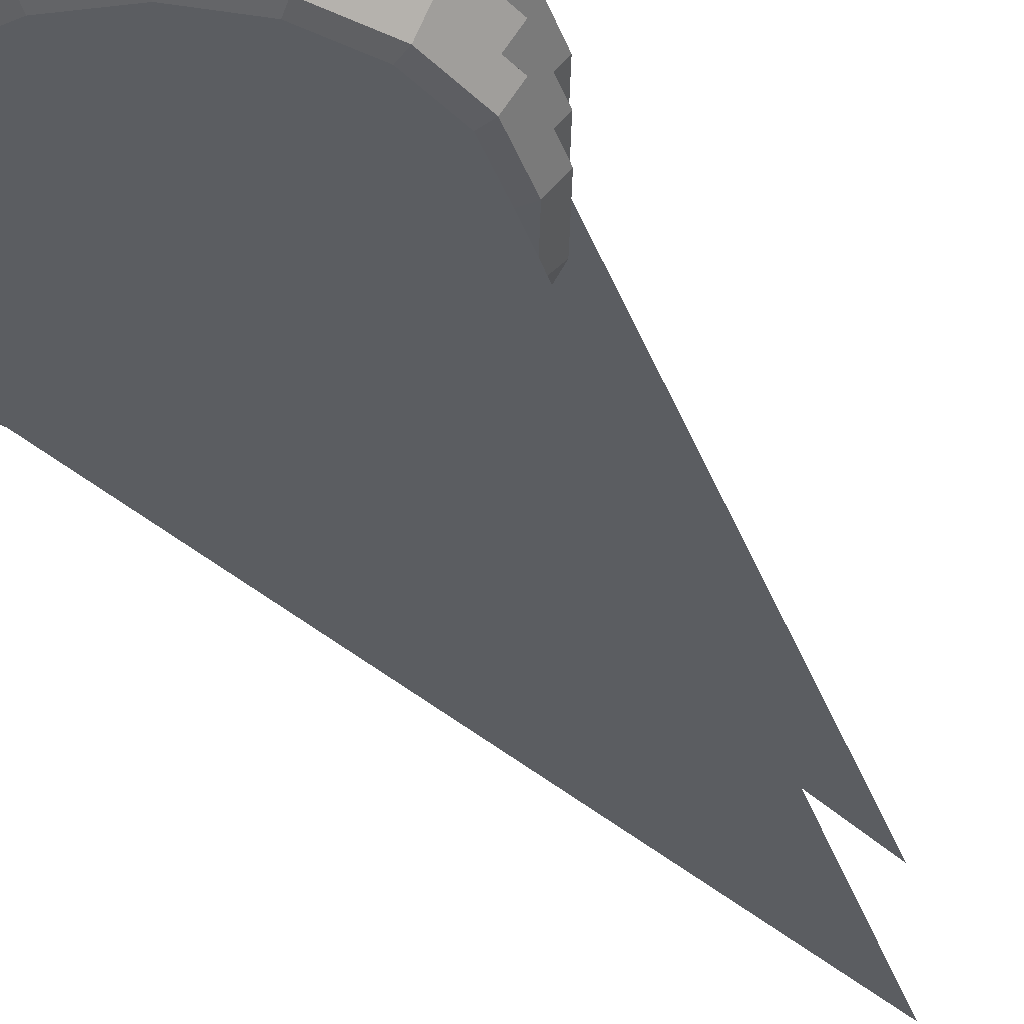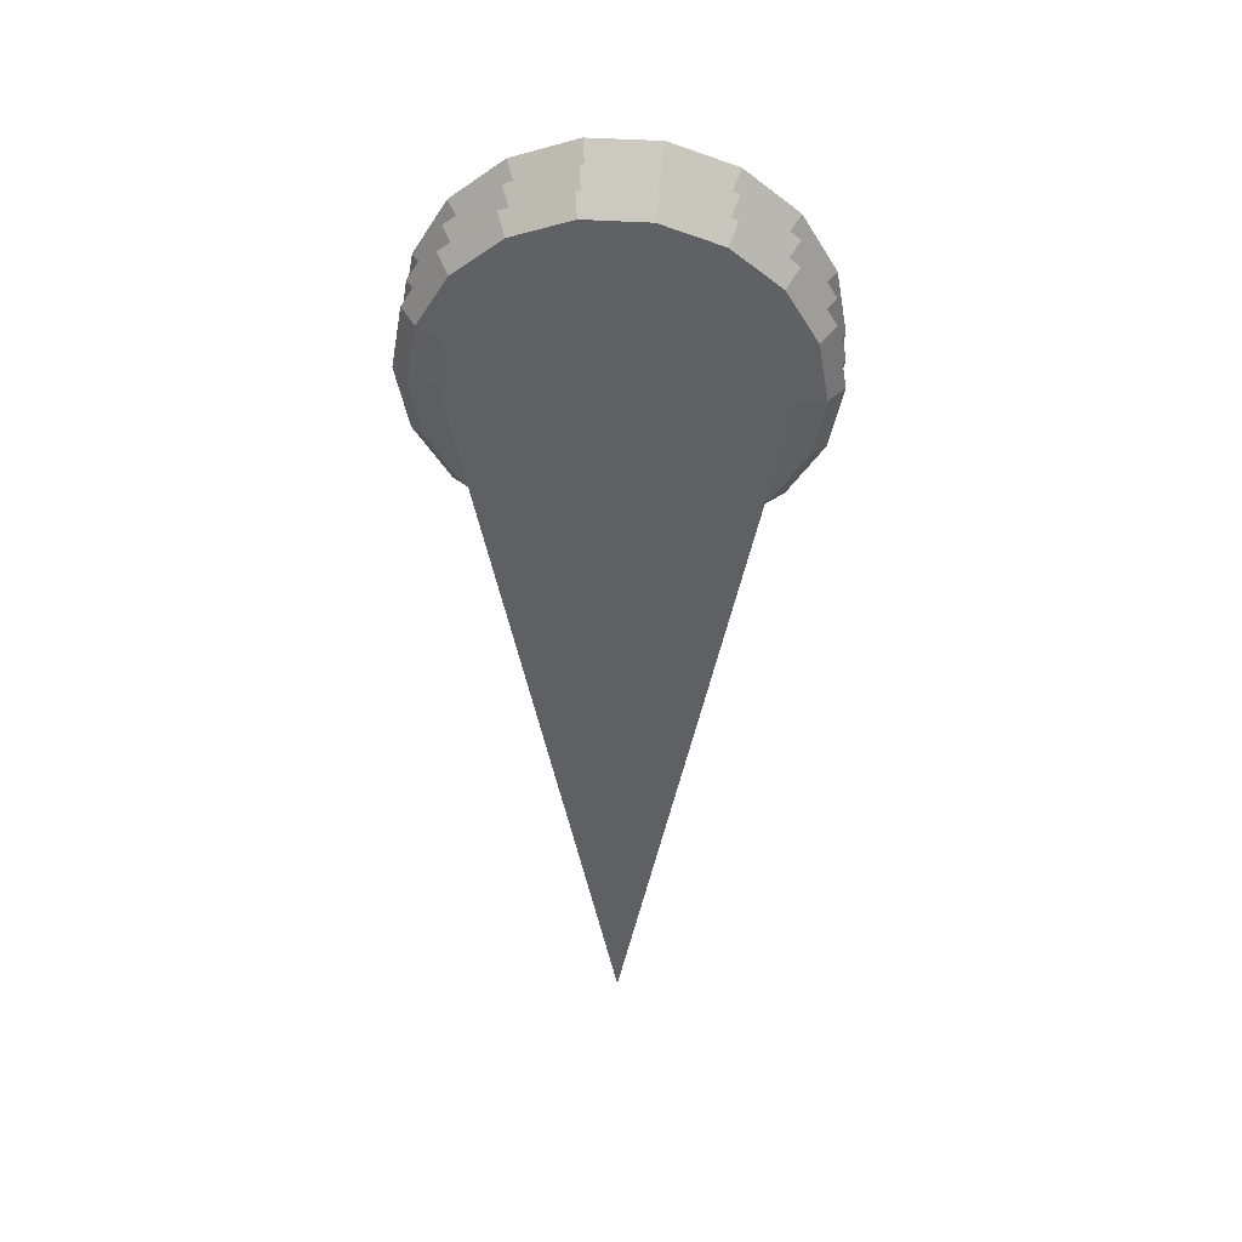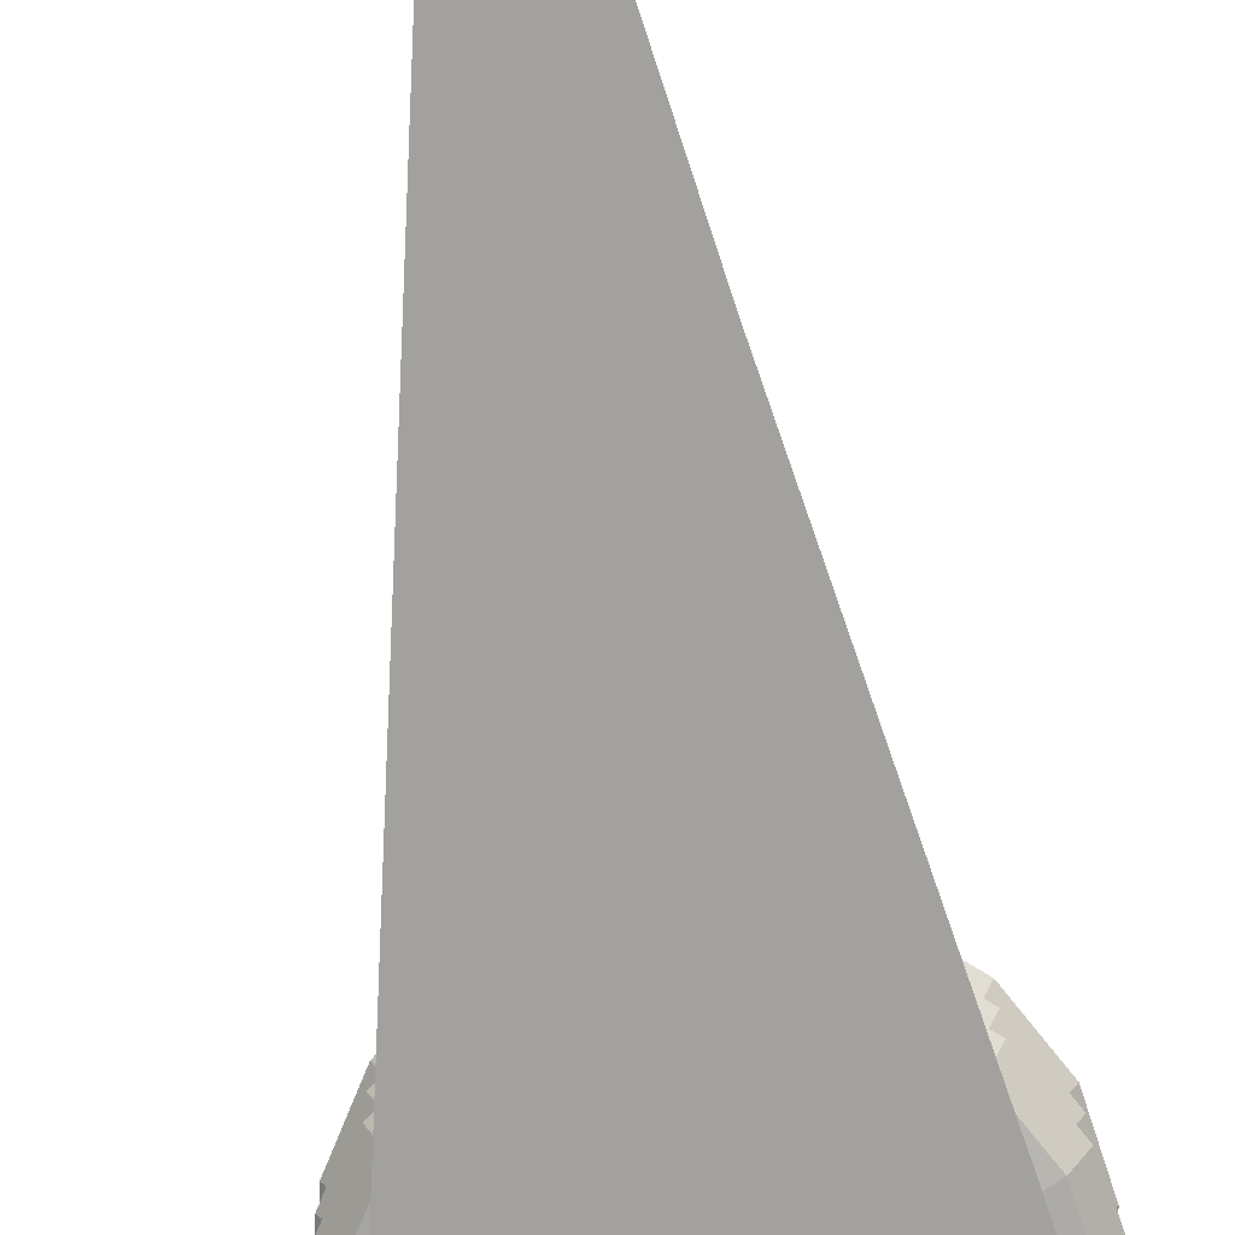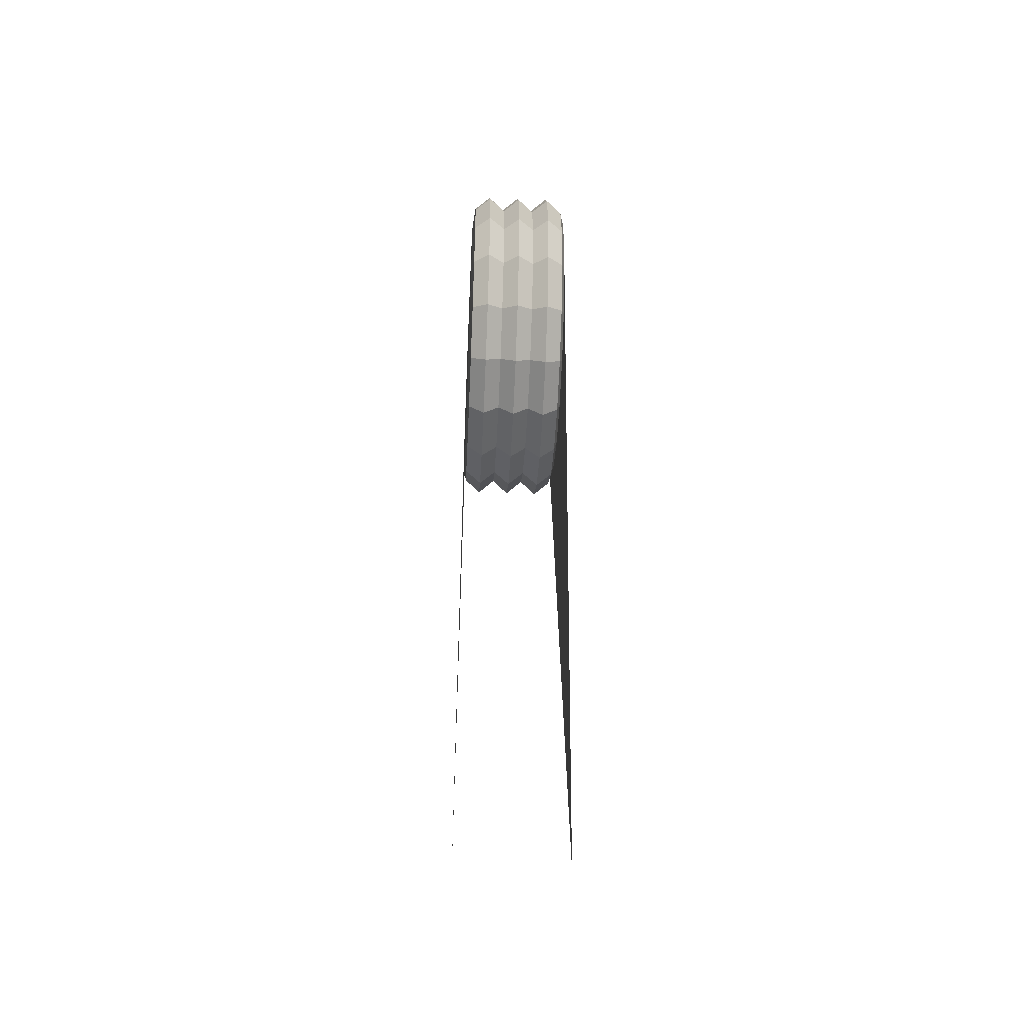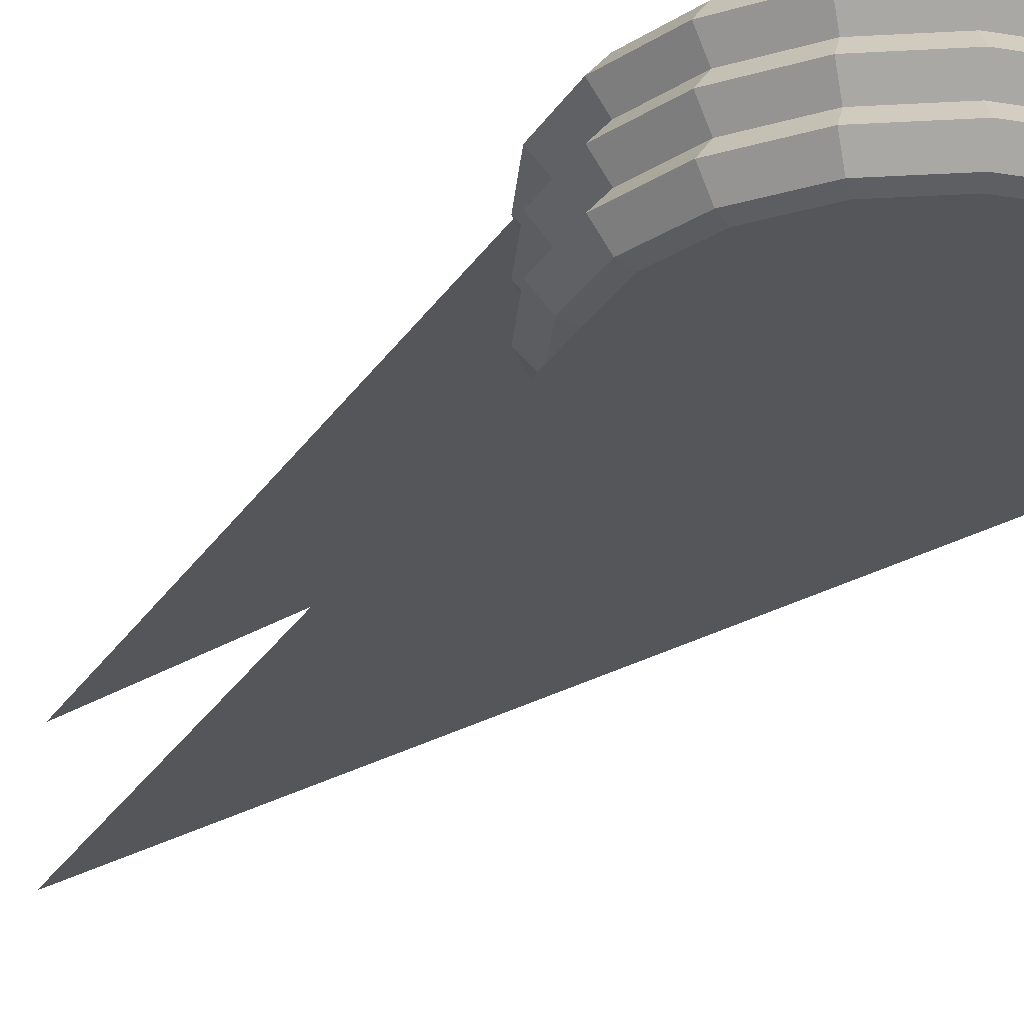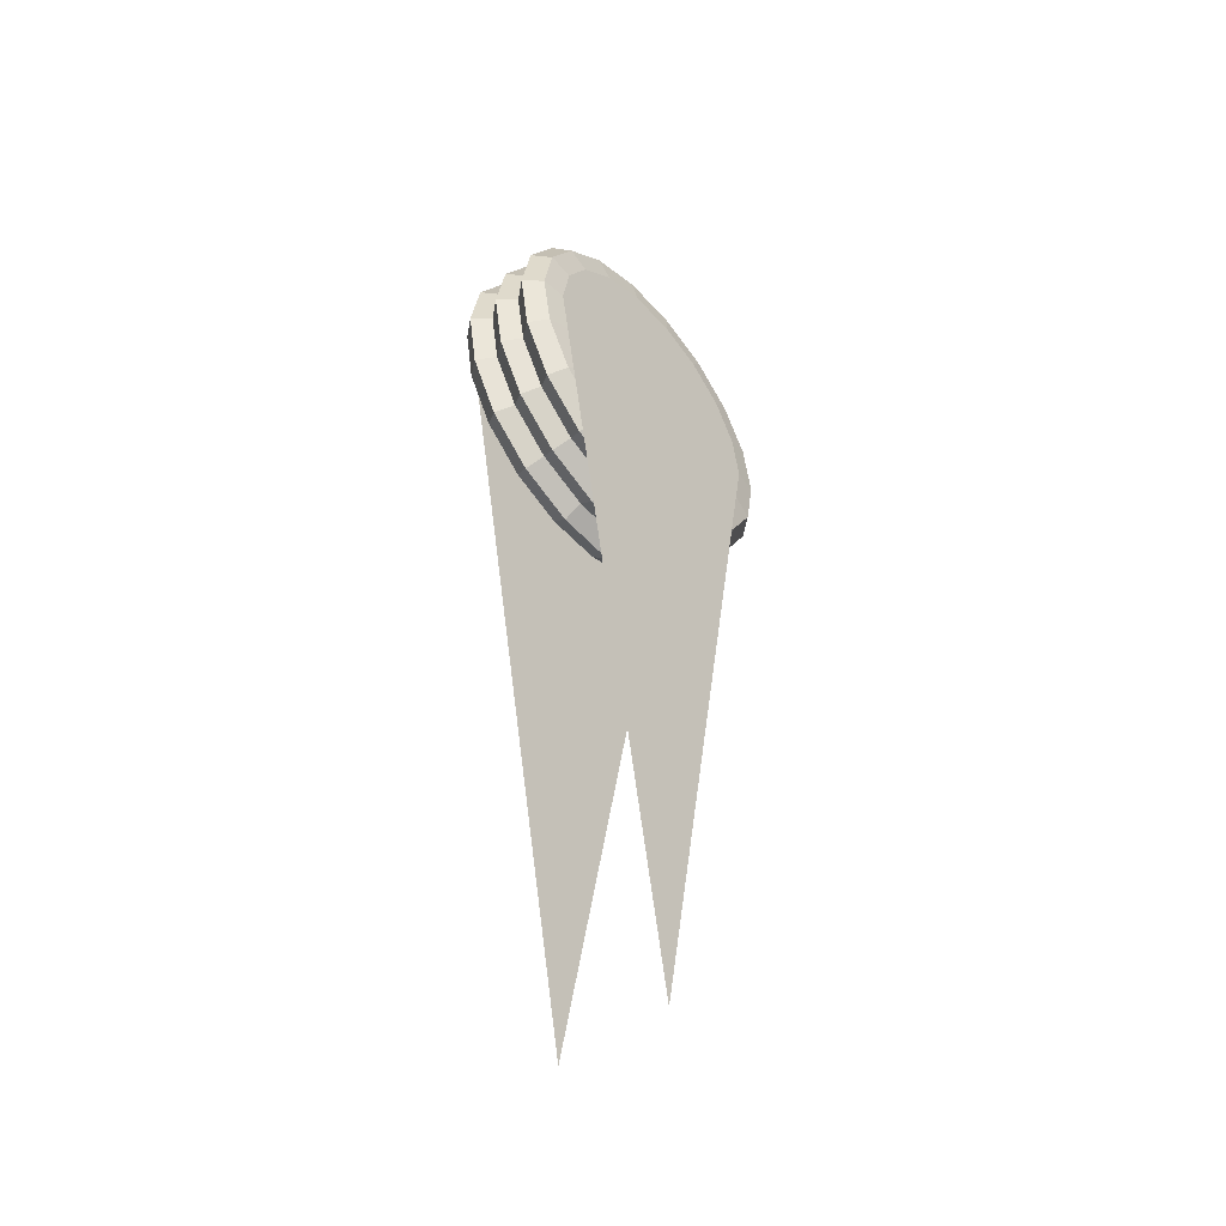
<metadata>
{"format":"obj","ext":"obj","renderer":"f3d","projection":"perspective","resolution":1024,"background":"white","views":[{"elev":-36.2,"azim":28.8,"up":"+Y"},{"elev":46.2,"azim":-176.0,"up":"+Z"},{"elev":-72.1,"azim":-171.9,"up":"+Y"},{"elev":-49.7,"azim":-92.7,"up":"+Z"},{"elev":-25.7,"azim":-34.8,"up":"+Y"},{"elev":-49.9,"azim":129.8,"up":"+Z"}]}
</metadata>
<code>
v  0.8272 -0 0
v  0.7773 -0 -0.2829
v  0.6336 -0 -0.5317
v  0.4136 -0 -0.7163
v  0.1436 -0 -0.8146
v  -0.1436 -0 -0.8146
v  -0.4136 -0 -0.7163
v  -0.6336 -0 -0.5317
v  -0.7773 -0 -0.2829
v  -0.8272 -0 -0
v  -0.7773 -0 0.2829
v  -0.6336 -0 0.5317
v  -0.4136 -0 0.7163
v  -0.1436 -0 0.8146
v  0.1436 -0 0.8146
v  0.4136 -0 0.7163
v  0.6336 -0 0.5317
v  0.7773 -0 0.2829
v  0.759 0.5776 0
v  0.7132 0.5776 -0.2596
v  0.5814 0.5776 -0.4879
v  0.3795 0.5776 -0.6573
v  0.1318 0.5776 -0.7475
v  -0.1318 0.5776 -0.7475
v  -0.3795 0.5776 -0.6573
v  -0.5814 0.5776 -0.4879
v  -0.7132 0.5776 -0.2596
v  -0.759 0.5776 -0
v  -0.7132 0.5776 0.2596
v  -0.5814 0.5776 0.4879
v  -0.3795 0.5776 0.6573
v  -0.1318 0.5776 0.7475
v  0.1318 0.5776 0.7475
v  0.3795 0.5776 0.6573
v  0.5814 0.5776 0.4879
v  0.7132 0.5776 0.2596
v  0.9679 0.2894 0
v  0.9095 0.2894 -0.331
v  0.7414 0.2894 -0.6221
v  0.4839 0.2894 -0.8382
v  0.1681 0.2894 -0.9532
v  -0.1681 0.2894 -0.9532
v  -0.4839 0.2894 -0.8382
v  -0.7414 0.2894 -0.6221
v  -0.9095 0.2894 -0.331
v  -0.9679 0.2894 -0
v  -0.9095 0.2894 0.331
v  -0.7414 0.2894 0.6221
v  -0.4839 0.2894 0.8382
v  -0.1681 0.2894 0.9532
v  0.1681 0.2894 0.9532
v  0.4839 0.2894 0.8382
v  0.7414 0.2894 0.6221
v  0.9095 0.2894 0.331
v  0.8912 0.5615 0
v  0.8374 0.5615 -0.3048
v  0.6827 0.5615 -0.5728
v  0.4456 0.5615 -0.7718
v  0.1548 0.5615 -0.8776
v  -0.1548 0.5615 -0.8776
v  -0.4456 0.5615 -0.7718
v  -0.6827 0.5615 -0.5728
v  -0.8374 0.5615 -0.3048
v  -0.8912 0.5615 -0
v  -0.8374 0.5615 0.3048
v  -0.6827 0.5615 0.5728
v  -0.4456 0.5615 0.7718
v  -0.1548 0.5615 0.8776
v  0.1548 0.5615 0.8776
v  0.4456 0.5615 0.7718
v  0.6827 0.5615 0.5728
v  0.8374 0.5615 0.3048
v  0.8374 0.01737 -0.3048
v  0.6827 0.01737 -0.5728
v  0.4456 0.01737 -0.7718
v  0.1548 0.01737 -0.8776
v  -0.1548 0.01737 -0.8776
v  -0.4456 0.01737 -0.7718
v  -0.6827 0.01737 -0.5728
v  -0.8374 0.01737 -0.3048
v  -0.8912 0.01737 -0
v  -0.8374 0.01737 0.3048
v  -0.6827 0.01737 0.5728
v  -0.4456 0.01737 0.7718
v  -0.1548 0.01737 0.8776
v  0.1548 0.01737 0.8776
v  0.4456 0.01737 0.7718
v  0.6827 0.01737 0.5728
v  0.8374 0.01737 0.3048
v  0.8912 0.01737 0
v  -0 0 -4.326
v  -0 0.5776 -4.326
v  0.8912 0.1987 0
v  0.9679 0.1081 0
v  0.8374 0.3801 -0.3048
v  0.9095 0.4708 -0.331
v  0.6827 0.3801 -0.5728
v  0.7414 0.4708 -0.6221
v  0.4456 0.3801 -0.7718
v  0.4839 0.4708 -0.8382
v  0.1548 0.3801 -0.8776
v  0.1681 0.4708 -0.9532
v  -0.1548 0.3801 -0.8776
v  -0.1681 0.4708 -0.9532
v  -0.4456 0.3801 -0.7718
v  -0.4839 0.4708 -0.8382
v  -0.6827 0.3801 -0.5728
v  -0.7414 0.4708 -0.6221
v  -0.8374 0.3801 -0.3048
v  -0.9095 0.4708 -0.331
v  -0.8912 0.3801 -0
v  -0.9679 0.4708 -0
v  -0.8374 0.3801 0.3048
v  -0.9095 0.4708 0.331
v  -0.6827 0.3801 0.5728
v  -0.7414 0.4708 0.6221
v  -0.4456 0.3801 0.7718
v  -0.4839 0.4708 0.8382
v  -0.1548 0.3801 0.8776
v  -0.1681 0.4708 0.9532
v  0.1548 0.3801 0.8776
v  0.1681 0.4708 0.9532
v  0.4456 0.3801 0.7718
v  0.4839 0.4708 0.8382
v  0.6827 0.3801 0.5728
v  0.7414 0.4708 0.6221
v  0.8374 0.3801 0.3048
v  0.9095 0.4708 0.331
v  0.9679 0.4708 0
v  0.8912 0.3801 0
v  0.9095 0.1081 -0.331
v  0.8374 0.1987 -0.3048
v  0.7414 0.1081 -0.6221
v  0.6827 0.1987 -0.5728
v  0.4839 0.1081 -0.8382
v  0.4456 0.1987 -0.7718
v  0.1681 0.1081 -0.9532
v  0.1548 0.1987 -0.8776
v  -0.1681 0.1081 -0.9532
v  -0.1548 0.1987 -0.8776
v  -0.4839 0.1081 -0.8382
v  -0.4456 0.1987 -0.7718
v  -0.7414 0.1081 -0.6221
v  -0.6827 0.1987 -0.5728
v  -0.9095 0.1081 -0.331
v  -0.8374 0.1987 -0.3048
v  -0.9679 0.1081 -0
v  -0.8912 0.1987 -0
v  -0.9095 0.1081 0.331
v  -0.8374 0.1987 0.3048
v  -0.7414 0.1081 0.6221
v  -0.6827 0.1987 0.5728
v  -0.4839 0.1081 0.8382
v  -0.4456 0.1987 0.7718
v  -0.1681 0.1081 0.9532
v  -0.1548 0.1987 0.8776
v  0.1681 0.1081 0.9532
v  0.1548 0.1987 0.8776
v  0.4839 0.1081 0.8382
v  0.4456 0.1987 0.7718
v  0.7414 0.1081 0.6221
v  0.6827 0.1987 0.5728
v  0.9095 0.1081 0.331
v  0.8374 0.1987 0.3048
o Cylinder003
g Cylinder003
f 1 2 73 90
f 2 3 74 73
f 3 4 75 74
f 4 5 76 75
f 5 6 77 76
f 6 7 78 77
f 7 8 79 78
f 8 9 80 79
f 9 10 81 80
f 10 11 82 81
f 11 12 83 82
f 12 13 84 83
f 13 14 85 84
f 14 15 86 85
f 15 16 87 86
f 16 17 88 87
f 17 18 89 88
f 18 1 90 89
f 95 96 129 130
f 97 98 96 95
f 99 100 98 97
f 101 102 100 99
f 103 104 102 101
f 105 106 104 103
f 107 108 106 105
f 109 110 108 107
f 111 112 110 109
f 113 114 112 111
f 115 116 114 113
f 117 118 116 115
f 119 120 118 117
f 121 122 120 119
f 123 124 122 121
f 125 126 124 123
f 127 128 126 125
f 130 129 128 127
f 56 20 19 55
f 57 21 20 56
f 58 22 21 57
f 59 23 22 58
f 60 24 23 59
f 61 25 24 60
f 62 26 25 61
f 63 27 26 62
f 64 28 27 63
f 65 29 28 64
f 66 30 29 65
f 67 31 30 66
f 68 32 31 67
f 69 33 32 68
f 70 34 33 69
f 71 35 34 70
f 72 36 35 71
f 55 19 36 72
f 131 132 93 94
f 133 134 132 131
f 135 136 134 133
f 137 138 136 135
f 139 140 138 137
f 141 142 140 139
f 143 144 142 141
f 145 146 144 143
f 147 148 146 145
f 149 150 148 147
f 151 152 150 149
f 153 154 152 151
f 155 156 154 153
f 157 158 156 155
f 159 160 158 157
f 161 162 160 159
f 163 164 162 161
f 94 93 164 163
f 2 1 91
f 1 18 91
f 18 17 91
f 17 16 91
f 16 15 91
f 15 14 91
f 14 13 91
f 13 12 91
f 12 11 91
f 11 10 91
f 10 9 91
f 9 8 91
f 8 7 91
f 7 6 91
f 6 5 91
f 5 4 91
f 4 3 91
f 3 2 91
f 19 20 92
f 20 21 92
f 21 22 92
f 22 23 92
f 23 24 92
f 24 25 92
f 25 26 92
f 26 27 92
f 27 28 92
f 28 29 92
f 29 30 92
f 30 31 92
f 31 32 92
f 32 33 92
f 33 34 92
f 34 35 92
f 35 36 92
f 36 19 92
f 96 56 55 129
f 130 37 38 95
f 98 57 56 96
f 95 38 39 97
f 100 58 57 98
f 97 39 40 99
f 102 59 58 100
f 99 40 41 101
f 104 60 59 102
f 101 41 42 103
f 106 61 60 104
f 103 42 43 105
f 108 62 61 106
f 105 43 44 107
f 110 63 62 108
f 107 44 45 109
f 112 64 63 110
f 109 45 46 111
f 114 65 64 112
f 111 46 47 113
f 116 66 65 114
f 113 47 48 115
f 118 67 66 116
f 115 48 49 117
f 120 68 67 118
f 117 49 50 119
f 122 69 68 120
f 119 50 51 121
f 124 70 69 122
f 121 51 52 123
f 126 71 70 124
f 123 52 53 125
f 128 72 71 126
f 125 53 54 127
f 129 55 72 128
f 127 54 37 130
f 132 38 37 93
f 94 90 73 131
f 134 39 38 132
f 131 73 74 133
f 136 40 39 134
f 133 74 75 135
f 138 41 40 136
f 135 75 76 137
f 140 42 41 138
f 137 76 77 139
f 142 43 42 140
f 139 77 78 141
f 144 44 43 142
f 141 78 79 143
f 146 45 44 144
f 143 79 80 145
f 148 46 45 146
f 145 80 81 147
f 150 47 46 148
f 147 81 82 149
f 152 48 47 150
f 149 82 83 151
f 154 49 48 152
f 151 83 84 153
f 156 50 49 154
f 153 84 85 155
f 158 51 50 156
f 155 85 86 157
f 160 52 51 158
f 157 86 87 159
f 162 53 52 160
f 159 87 88 161
f 164 54 53 162
f 161 88 89 163
f 93 37 54 164
f 163 89 90 94

</code>
